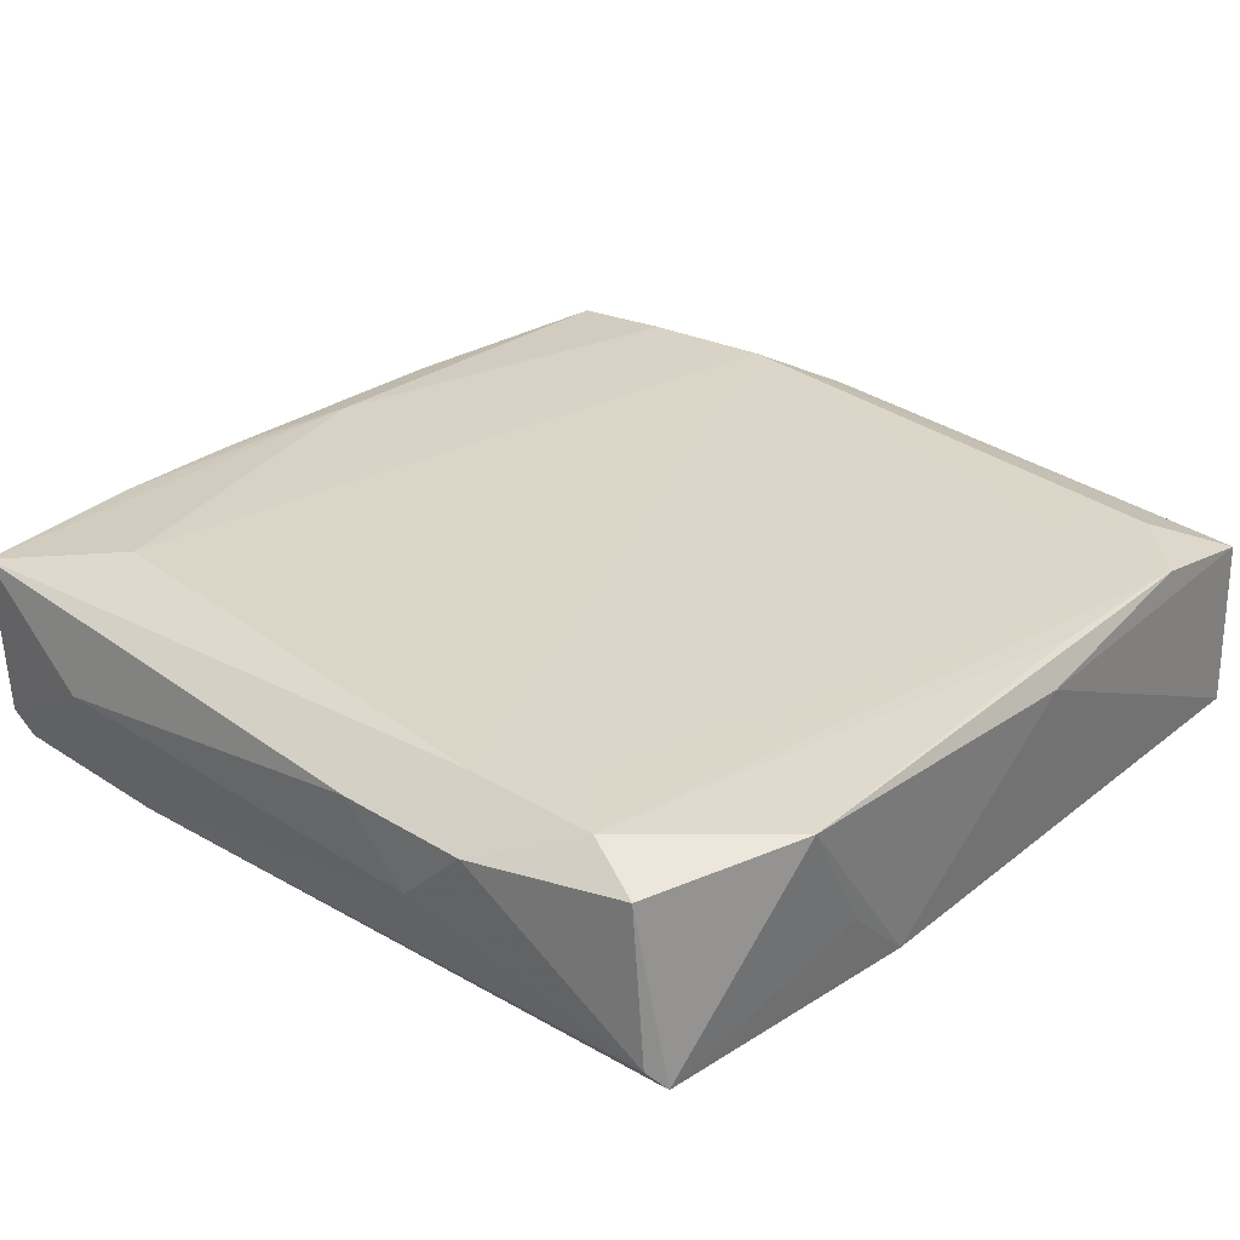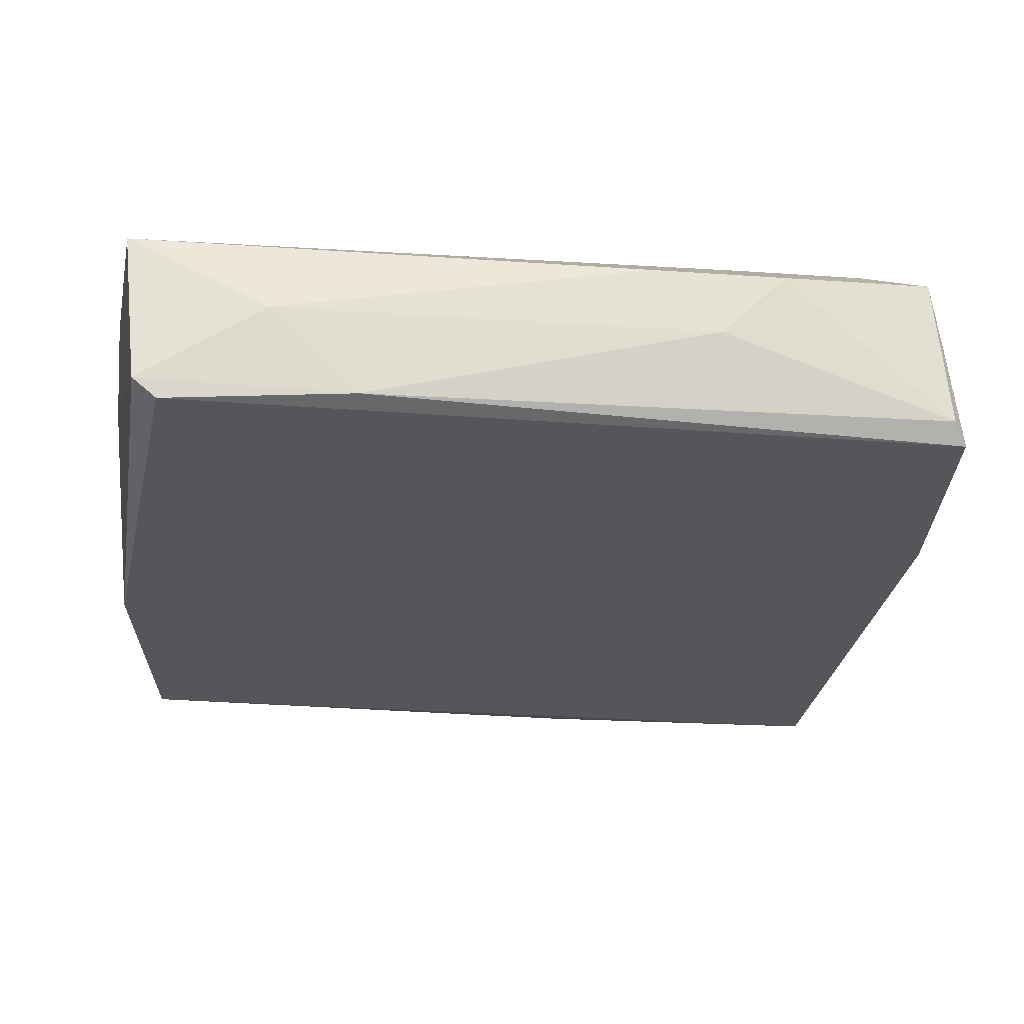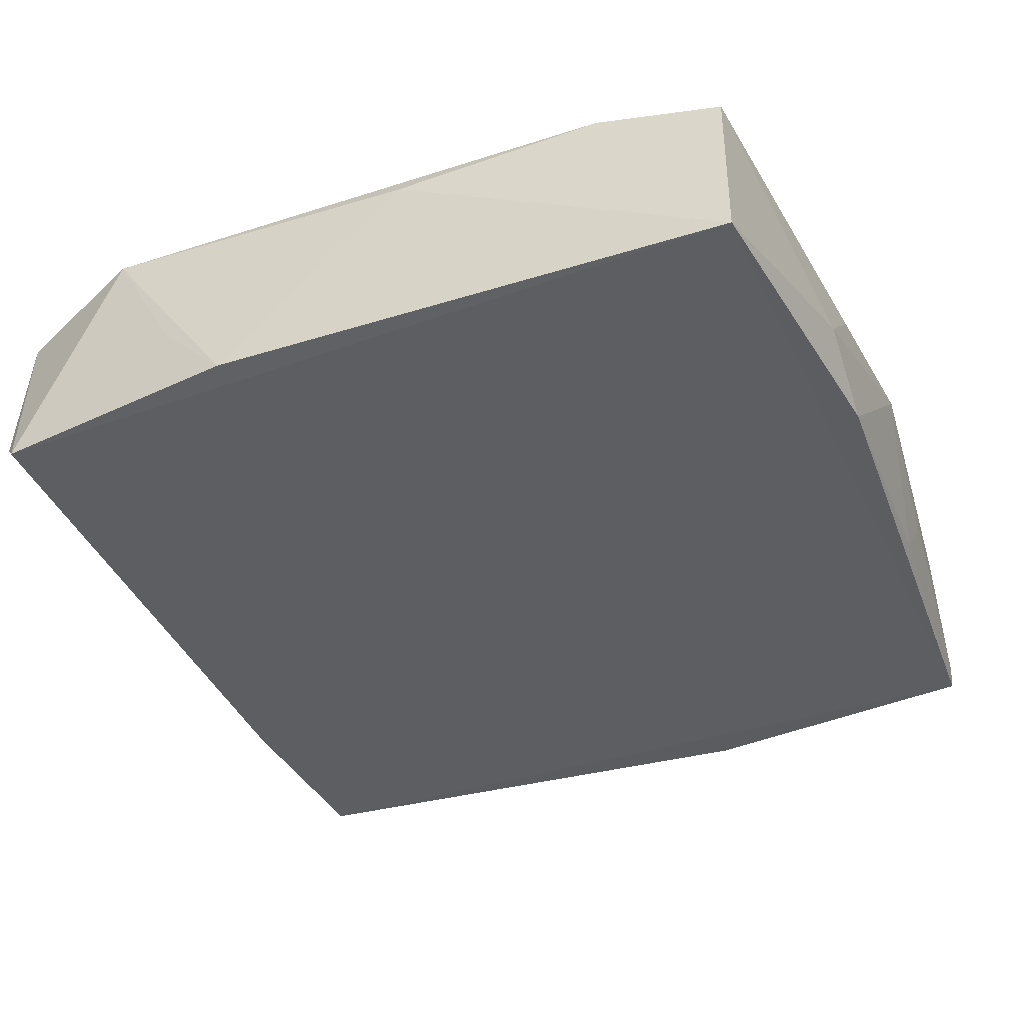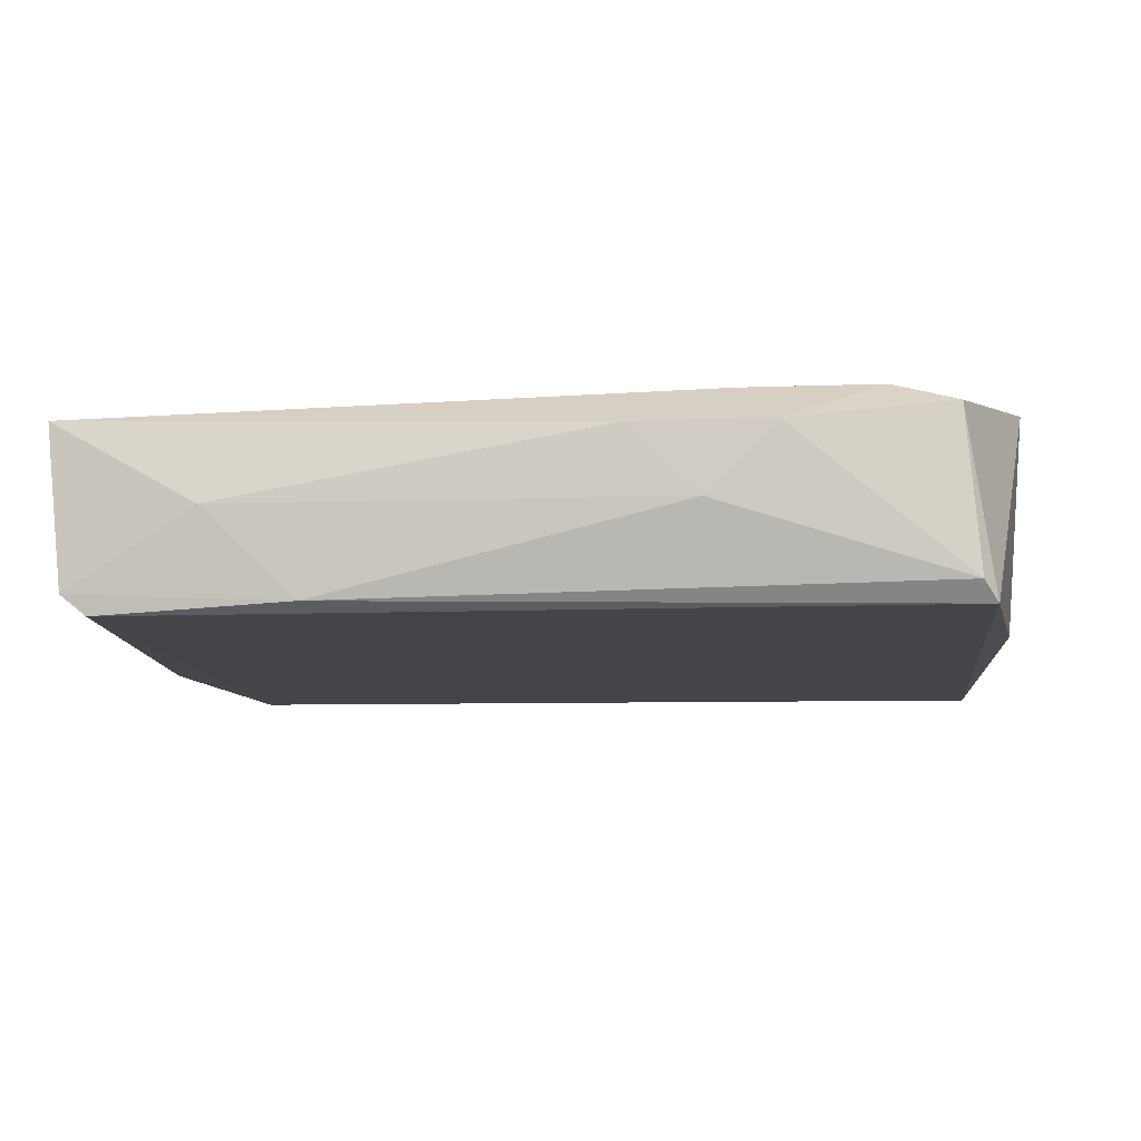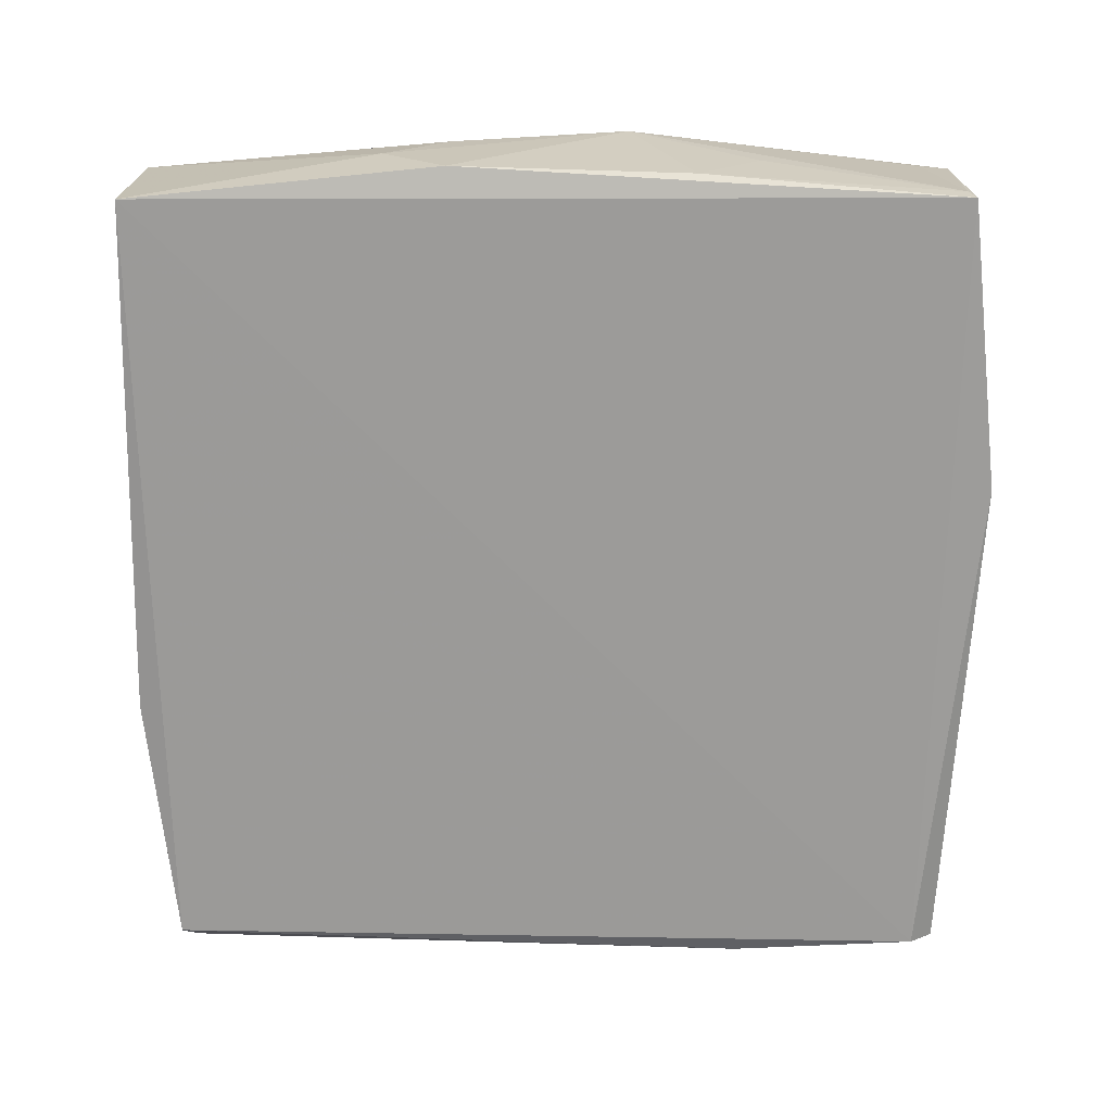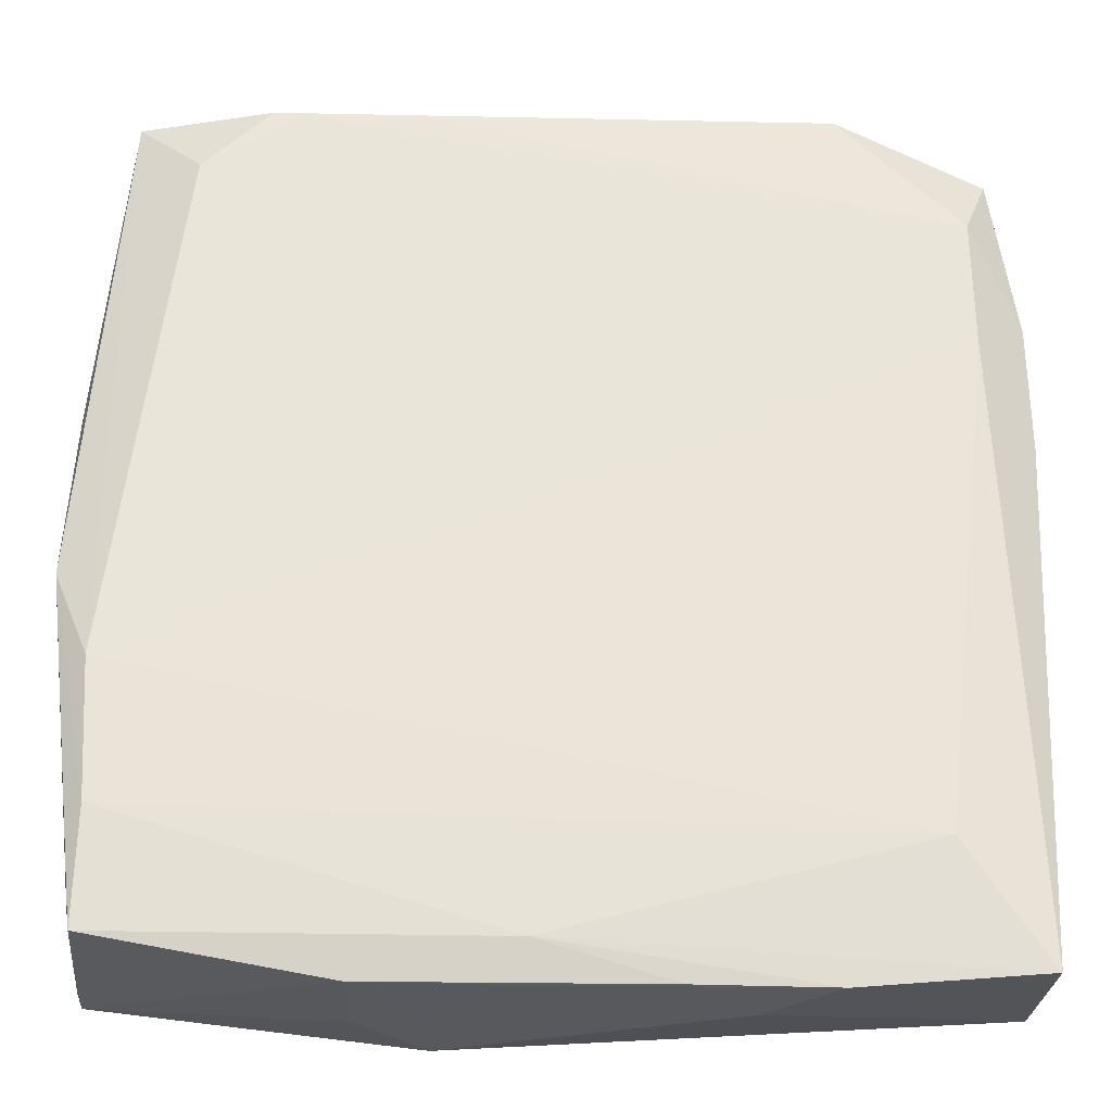
<metadata>
{"format":"obj","ext":"obj","renderer":"f3d","projection":"perspective","resolution":1024,"background":"white","views":[{"elev":30.1,"azim":131.9,"up":"+Z"},{"elev":-25.8,"azim":83.6,"up":"+Z"},{"elev":-38.9,"azim":-156.6,"up":"+Z"},{"elev":-8.9,"azim":95.9,"up":"+Z"},{"elev":-69.7,"azim":-89.8,"up":"+Z"},{"elev":-30.3,"azim":-3.4,"up":"+Y"}]}
</metadata>
<code>
v 0.03314 0.02714 0.07582
v 0.04027 0.02001 0.07582
v 0.04027 0.03427 0.07582
v -0.04449 -0.01759 0.07523
v -0.04362 -0.03202 0.07465
v -0.04451 0.04515 0.07252
v -0.04824 -0.00814 0.07318
v -0.04461 0.0456 0.05449
v 0.04292 -0.0456 0.07351
v -0.01998 -0.04752 0.07264
v -0.00572 -0.04752 0.07264
v -0.01285 -0.04752 0.06551
v -0.0444 -0.04384 0.05479
v -0.008282 0.04766 0.07303
v -0.0379 0.03871 0.07554
v -0.03077 0.03158 0.07554
v -0.03077 0.04584 0.07554
v -0.0445 -0.04017 0.07183
v 0.04601 0.009903 0.07156
v 0.04601 0.02416 0.07156
v 0.04601 0.01703 0.06444
v -0.0478 0.01846 0.06256
v -0.0478 0.01133 0.05543
v -0.0478 0.01133 0.06969
v 0.009749 -0.0474 0.07342
v 0.024 -0.0474 0.07342
v 0.01688 -0.0474 0.06629
v 0.04334 -0.04384 0.05668
v 0.04524 -0.03028 0.06476
v -0.02782 0.04557 0.07558
v -0.01356 0.04557 0.07558
v -0.0467 -0.02198 0.06367
v -0.0467 -0.01486 0.05654
v 0.04313 -0.04121 0.05453
v 0.02732 0.04746 0.07525
v 0.04292 0.04091 0.07355
v -0.004034 -0.04364 0.07436
v 0.03402 -0.03335 0.07523
v -0.01934 -0.04733 0.06222
v -0.01221 -0.04733 0.0551
v -0.04466 -0.04316 0.05672
v 0.04459 -0.02071 0.05552
v 0.04143 0.04384 0.05477
v -0.0439 -0.04368 0.07334
v 0.02027 0.04696 0.06236
v 0.01314 0.04696 0.05524
v 0.04304 0.04239 0.05686
f 6 14 8
f 8 34 13
f 43 34 8
f 19 2 9
f 7 6 24
f 14 6 17
f 8 14 46
f 46 43 8
f 19 9 29
f 29 21 19
f 38 9 2
f 40 13 34
f 8 13 23
f 14 17 35
f 35 46 14
f 15 17 6
f 19 21 20
f 21 47 20
f 42 47 21
f 21 29 42
f 34 43 42
f 43 47 42
f 44 41 13
f 28 40 34
f 28 29 9
f 34 42 28
f 28 42 29
f 8 23 22
f 22 6 8
f 22 24 6
f 7 24 22
f 22 23 7
f 36 47 43
f 43 35 36
f 35 3 36
f 36 3 20
f 36 20 47
f 43 46 45
f 45 35 43
f 46 35 45
f 32 41 7
f 33 23 13
f 13 41 33
f 41 32 33
f 7 23 33
f 33 32 7
f 7 44 5
f 9 38 37
f 38 5 37
f 37 5 44
f 7 41 18
f 18 44 7
f 41 44 18
f 10 37 44
f 10 44 13
f 31 35 17
f 31 3 35
f 2 3 1
f 4 5 38
f 2 16 4
f 4 38 2
f 4 16 15
f 7 5 4
f 4 6 7
f 4 15 6
f 9 37 26
f 13 40 39
f 39 10 13
f 30 31 17
f 3 31 30
f 15 1 30
f 17 15 30
f 30 1 3
f 37 10 25
f 25 26 37
f 27 12 40
f 40 28 27
f 27 28 9
f 9 26 27
f 10 12 11
f 19 20 3
f 3 2 19
f 15 16 1
f 1 16 2
f 10 39 12
f 12 39 40
f 26 25 11
f 11 25 10
f 11 27 26
f 12 27 11

</code>
